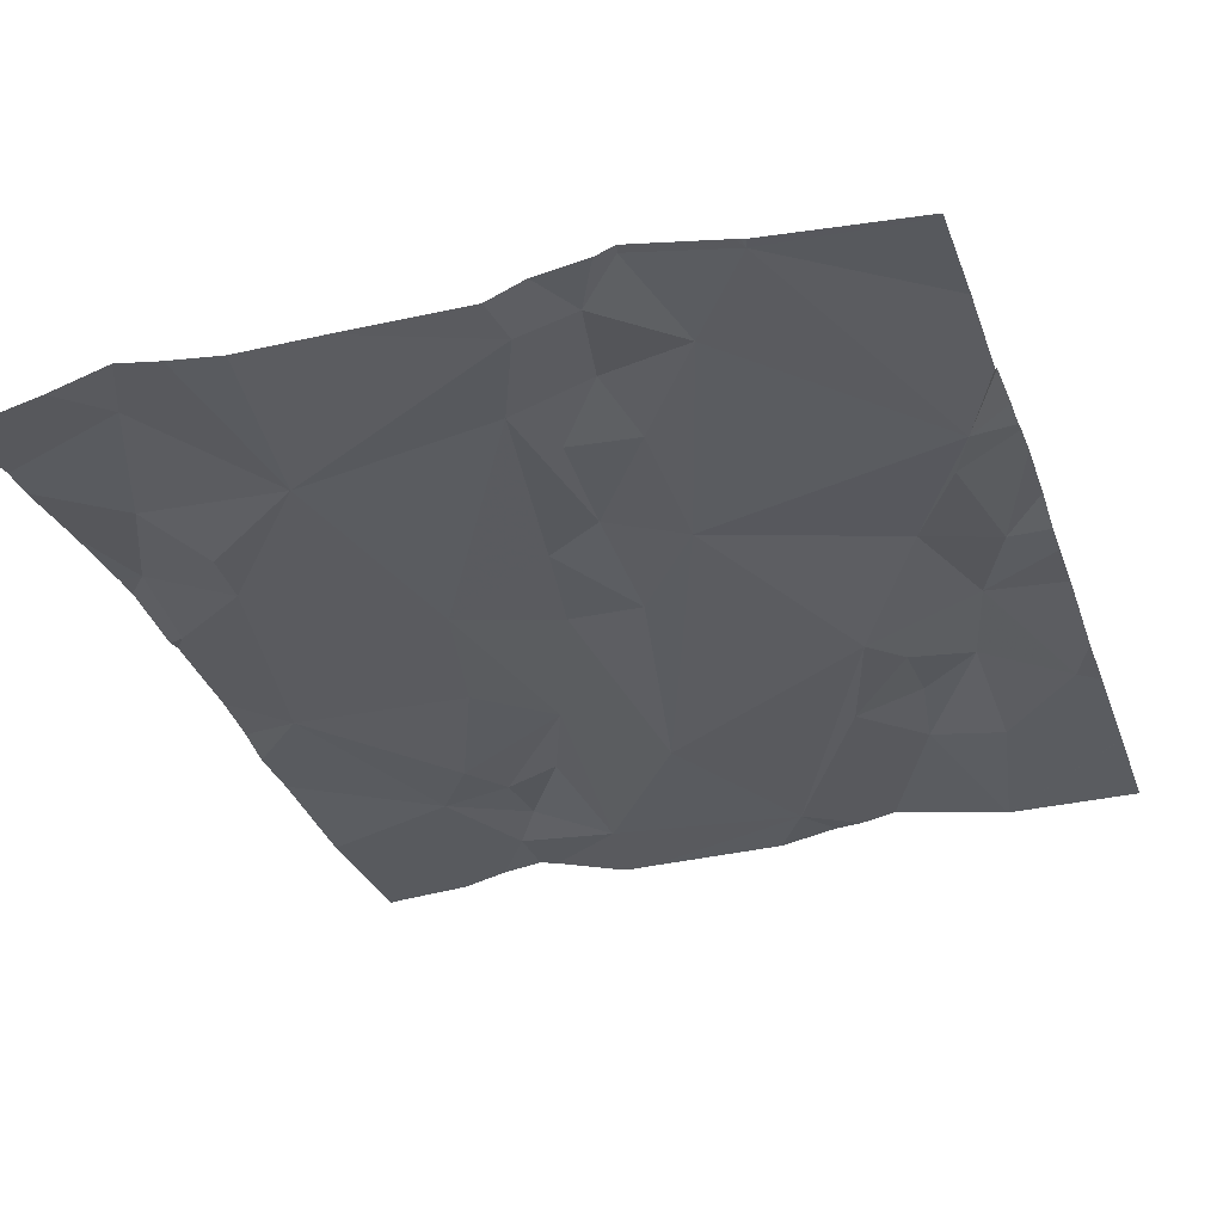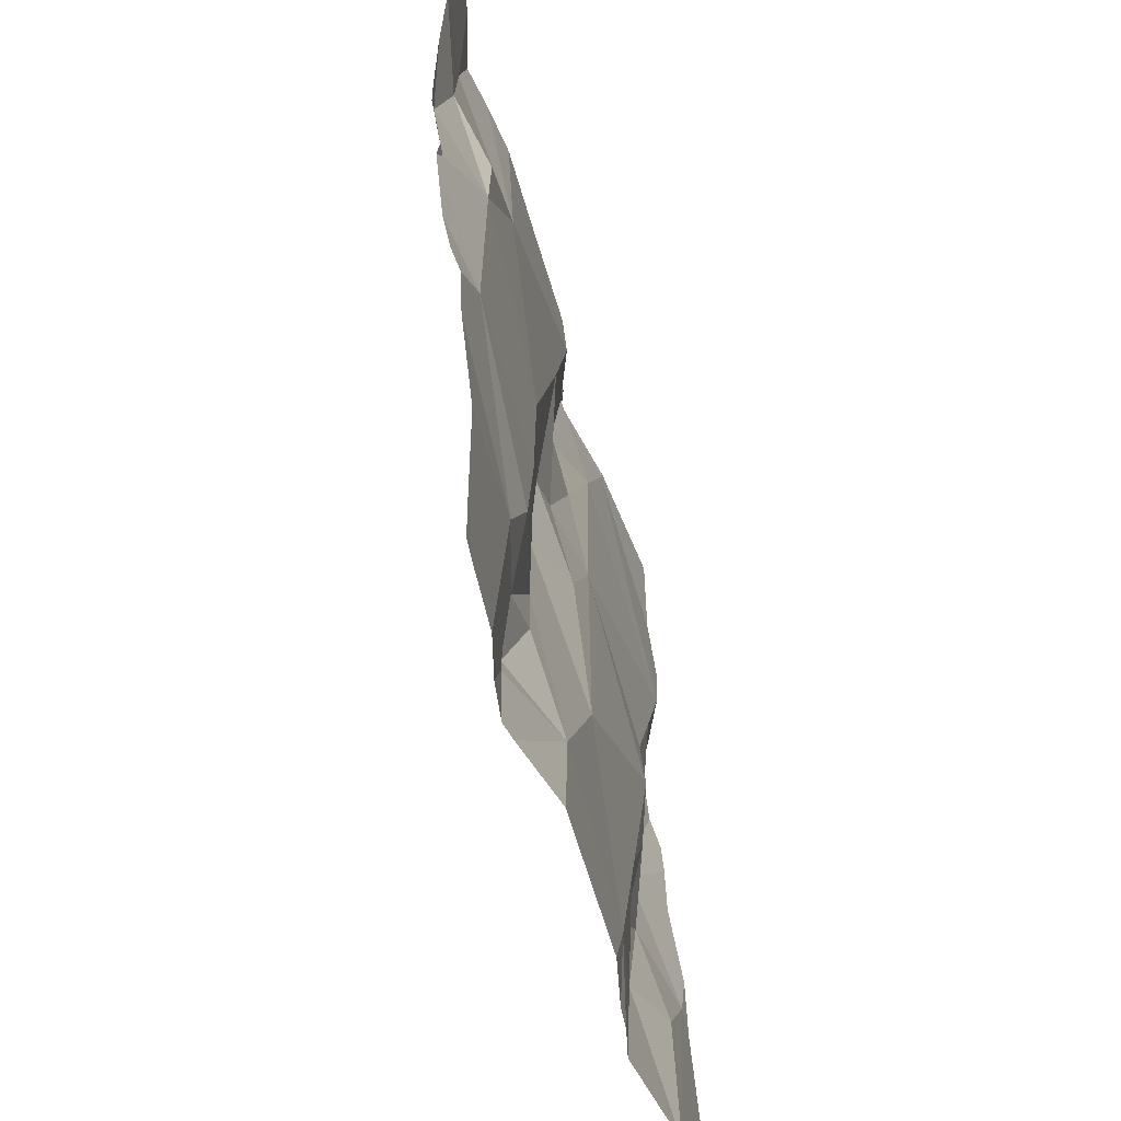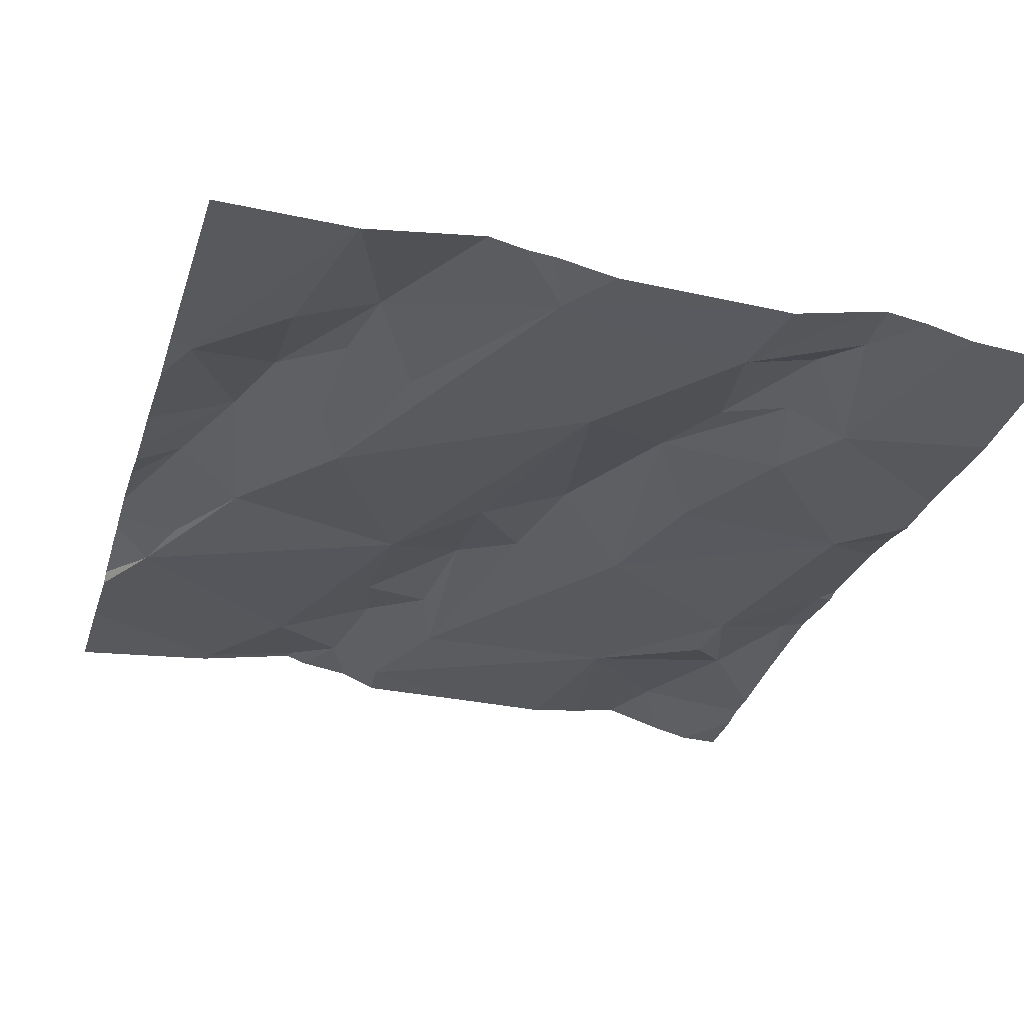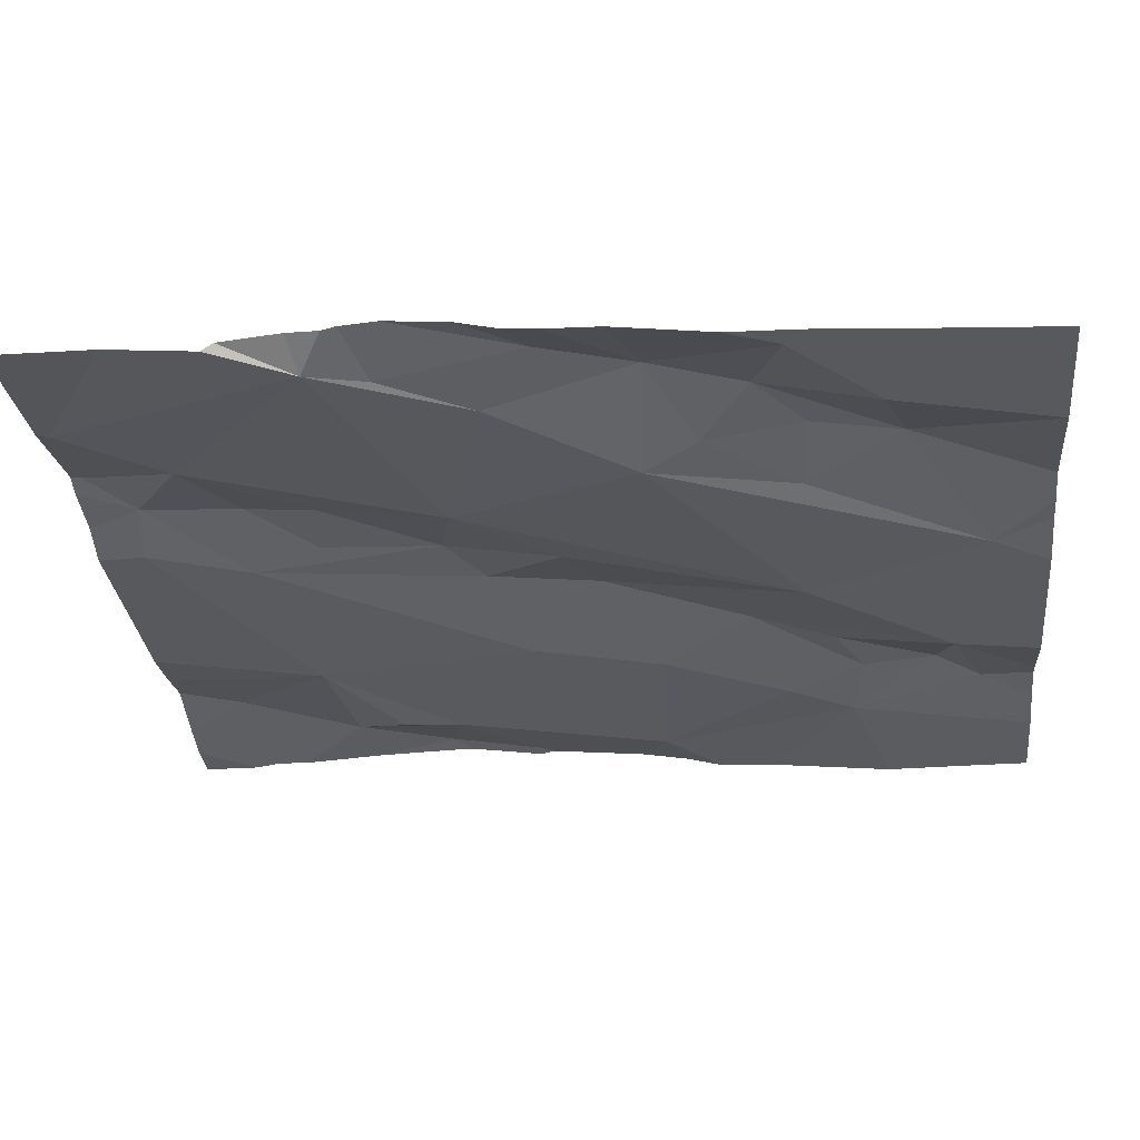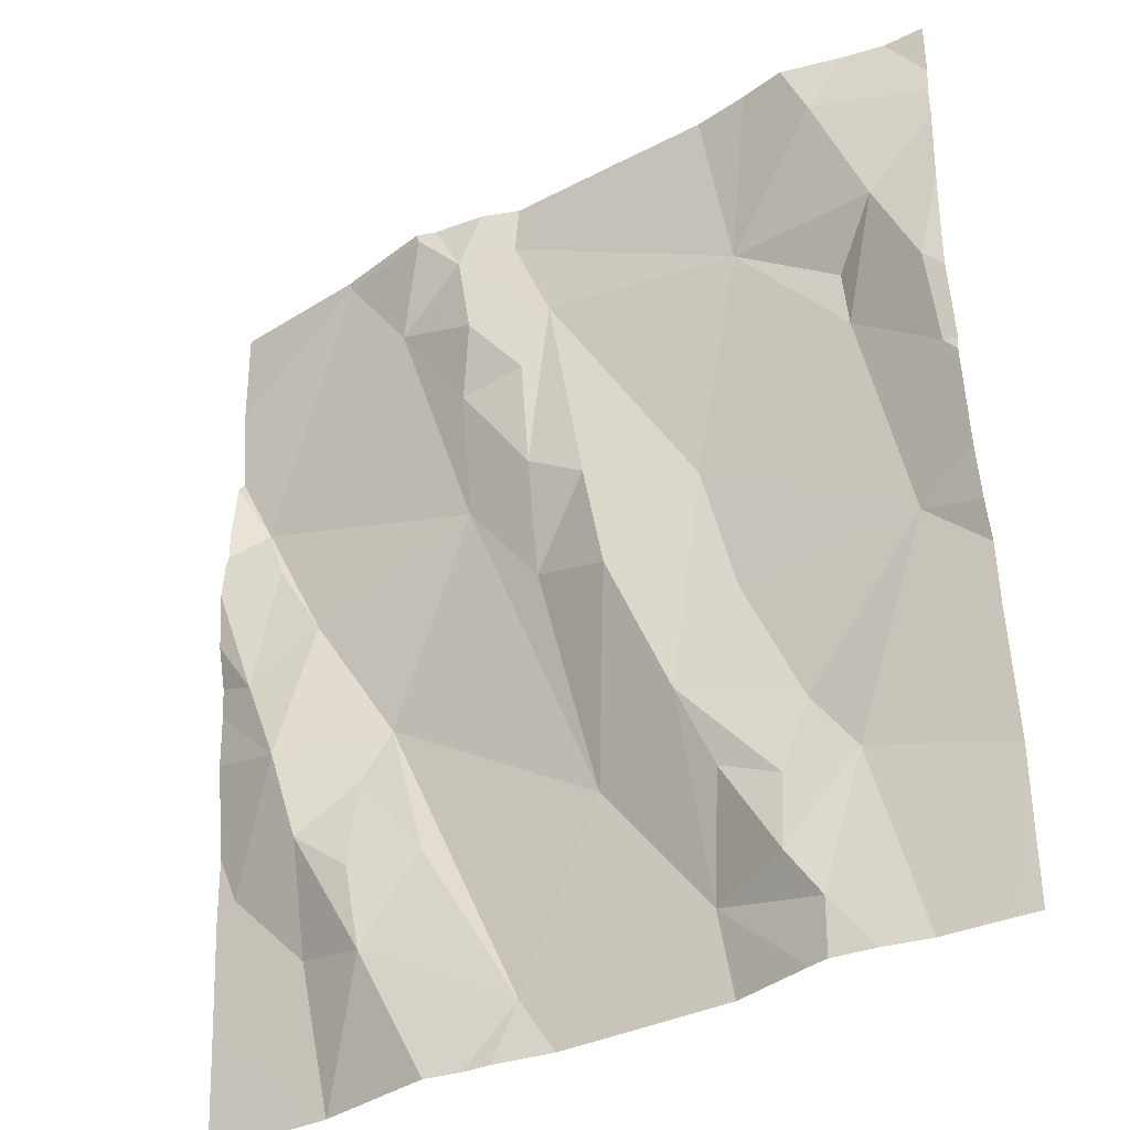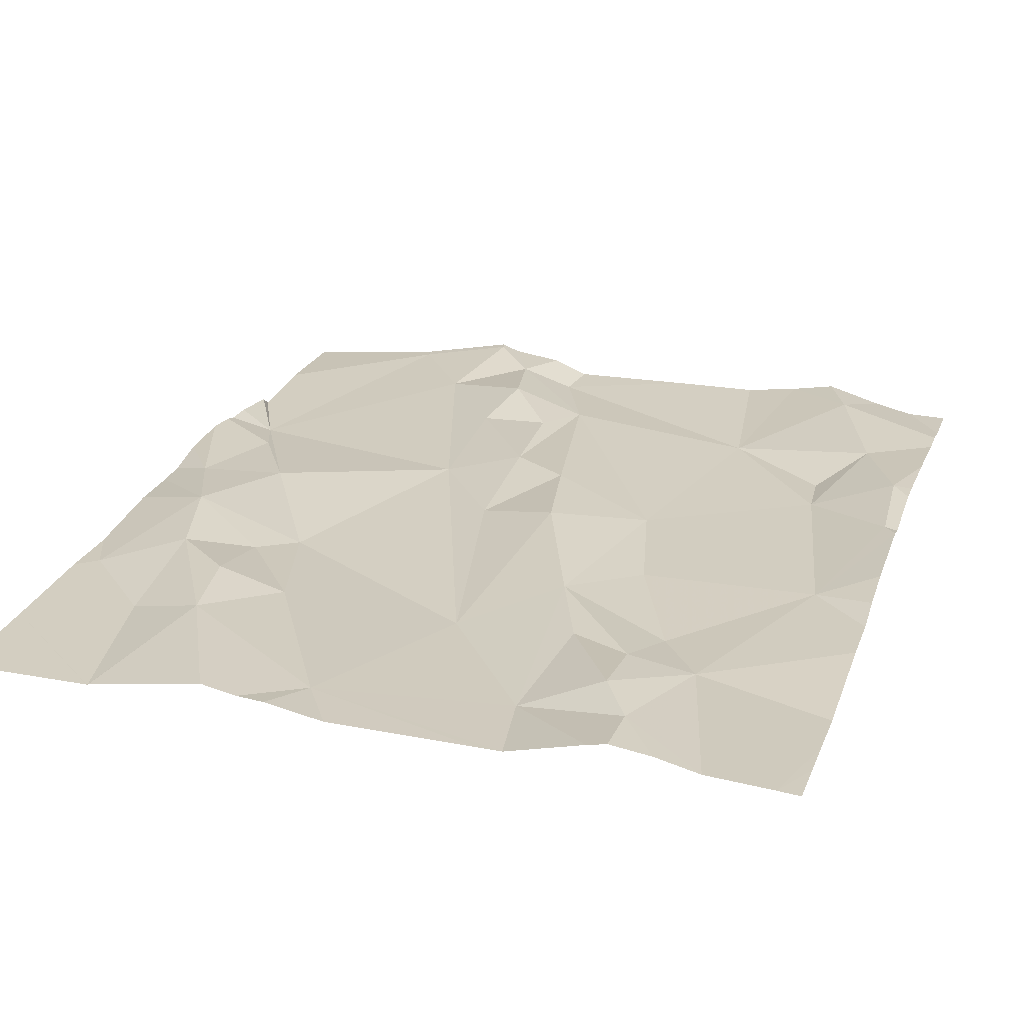
<metadata>
{"format":"obj","ext":"obj","renderer":"f3d","projection":"perspective","resolution":1024,"background":"white","views":[{"elev":-30.1,"azim":-161.5,"up":"+Z"},{"elev":-50.1,"azim":104.6,"up":"+Y"},{"elev":-32.6,"azim":-16.3,"up":"+Z"},{"elev":-29.9,"azim":-83.8,"up":"+Z"},{"elev":-35.8,"azim":34.3,"up":"+Y"},{"elev":21.6,"azim":17.7,"up":"+Z"}]}
</metadata>
<code>
v -83.29 284 500.8
v -82.62 283 500.7
v -82.86 283 500.7
v -83.03 283 500.7
v -83.08 283 500.7
v -82.83 283 500.7
v -82.54 283 500.7
v -82.68 283.2 500.7
v -83.29 284 500.8
v -82.98 283.2 500.7
v -82.85 283.1 500.7
v -83.05 284 500.8
v -83.1 283.9 500.8
v -83.01 283.9 500.8
v -83.04 283.8 500.8
v -83.4 283.7 500.8
v -83.34 283.6 500.8
v -83.42 283.5 500.8
v -82.73 284 500.8
v -82.52 283.7 500.8
v -83.43 283.7 500.8
v -83.29 284 500.8
v -82.8 283.4 500.8
v -82.59 283.4 500.7
v -82.73 283.3 500.7
v -83.45 283.3 500.8
v -83.32 283 500.7
v -82.52 283.1 500.7
v -82.57 284 500.8
v -82.54 283.7 500.8
v -82.68 284 500.8
v -83.06 284 500.8
v -83.12 284 500.8
v -83.16 284 500.8
v -82.65 284 500.8
v -82.77 283.8 500.8
v -82.64 283.7 500.8
v -82.83 283.6 500.8
v -82.52 283.6 500.8
v -82.52 283.1 500.7
v -83.21 283.9 500.8
v -83.37 283.4 500.8
v -83.34 283.3 500.8
v -82.52 283.6 500.8
v -83.03 283.7 500.8
v -83.12 283.8 500.8
v -82.52 283.7 500.8
v -83.27 283.2 500.8
v -83.28 283.3 500.8
v -82.52 283.8 500.8
v -82.52 283.4 500.8
v -82.52 283.4 500.7
v -82.52 283.3 500.7
v -83.19 283.2 500.7
v -83.26 283.1 500.8
v -83.35 283.2 500.7
v -83.31 283 500.7
v -82.59 283.8 500.8
v -83.3 284 500.8
v -82.53 283.6 500.8
v -83.12 283.6 500.8
v -82.72 283 500.8
v -82.67 283 500.7
v -82.96 283.6 500.8
v -83.03 283.5 500.8
v -82.86 283.3 500.8
v -83.1 283 500.7
v -83.24 283.4 500.7
v -82.75 283.1 500.8
v -82.65 283.8 500.8
v -83.09 284 500.8
v -82.93 283.5 500.8
v -82.75 283.2 500.8
v -83.18 284 500.8
v -82.82 283.2 500.8
v -83.31 283 500.7
v -82.72 283 500.8
v -82.74 283 500.8
v -83.32 283 500.7
v -83.18 283 500.8
v -83.14 283 500.7
v -83.47 283.7 500.8
v -83.47 283.7 500.8
v -83.47 283.1 500.7
v -83.47 283.1 500.7
v -83.47 283.5 500.8
v -83.47 283.6 500.8
v -83.47 283.6 500.8
v -83.47 283.4 500.8
v -83.47 283.3 500.8
v -83.47 283.7 500.8
v -83.47 283.8 500.8
v -83.47 284 500.8
v -83.47 283.9 500.8
v -83.47 283.8 500.8
v -83.47 283.5 500.8
v -83.47 283.2 500.8
v -83.47 283 500.7
v -82.52 283.9 500.8
v -82.52 283.9 500.8
v -82.52 284 500.8
v -82.52 283.5 500.8
v -82.52 283 500.7
v -82.52 283 500.7
v -82.57 284 500.8
v -82.61 284 500.8
v -82.8 284 500.8
v -82.9 284 500.8
v -83.18 284 500.8
v -83.37 284 500.8
v -83.47 284 500.8
v -82.52 284 500.8
f 8 2 28
f 10 5 11
f 6 5 3
f 14 13 15
f 17 16 18
f 16 21 82
f 24 23 25
f 107 36 19
f 79 27 84
f 71 32 12
f 19 35 31
f 24 37 38
f 23 24 38
f 106 35 29
f 29 101 105
f 41 22 21
f 33 13 14
f 42 26 43
f 46 45 15
f 18 16 83
f 26 42 89
f 43 48 49
f 105 101 112
f 21 22 94
f 24 8 53
f 54 48 55
f 100 35 99
f 56 26 27
f 42 18 86
f 35 36 58
f 21 16 17
f 20 60 39
f 14 15 45
f 24 25 8
f 21 17 61
f 41 21 61
f 64 45 65
f 25 23 66
f 61 45 46
f 81 55 80
f 10 68 5
f 66 23 38
f 77 11 78
f 45 64 14
f 69 11 62
f 41 46 13
f 58 70 37
f 14 38 36
f 68 49 54
f 68 17 42
f 42 49 68
f 38 64 72
f 72 66 38
f 34 33 71
f 30 37 60
f 65 45 61
f 25 66 73
f 74 22 41
f 58 30 50
f 35 58 99
f 36 70 58
f 13 46 15
f 61 46 41
f 35 100 29
f 32 36 107
f 72 65 10
f 75 73 66
f 11 75 66
f 59 22 1
f 44 24 102
f 30 58 37
f 60 37 24
f 32 14 36
f 10 65 61
f 55 48 43
f 10 11 66
f 8 69 62
f 8 73 69
f 2 62 63
f 55 56 57
f 5 54 55
f 13 33 41
f 99 58 50
f 42 43 49
f 18 42 17
f 44 60 24
f 43 26 56
f 29 100 101
f 32 33 14
f 37 70 36
f 56 55 43
f 72 64 65
f 8 25 73
f 68 10 61
f 54 5 68
f 54 49 48
f 36 38 37
f 11 69 75
f 73 75 69
f 17 68 61
f 38 14 64
f 33 74 41
f 10 66 72
f 2 8 62
f 28 7 103
f 6 11 5
f 3 5 4
f 4 5 67
f 9 74 109
f 74 33 34
f 84 26 97
f 39 60 44
f 57 56 27
f 63 62 77
f 77 62 11
f 81 5 55
f 67 5 81
f 80 55 76
f 78 11 6
f 76 55 57
f 31 35 106
f 82 21 91
f 83 16 82
f 20 30 60
f 84 27 26
f 85 79 84
f 47 30 20
f 86 18 87
f 19 36 35
f 87 18 88
f 50 30 47
f 88 18 83
f 12 32 108
f 89 42 96
f 90 26 89
f 51 24 52
f 91 21 92
f 52 24 53
f 92 21 95
f 93 22 110
f 53 8 40
f 71 33 32
f 94 22 93
f 95 21 94
f 40 8 28
f 28 2 7
f 96 42 86
f 97 26 90
f 98 79 85
f 102 24 51
f 1 22 9
f 9 22 74
f 103 7 104
f 108 32 107
f 109 74 34
f 110 22 59
f 111 93 110

</code>
